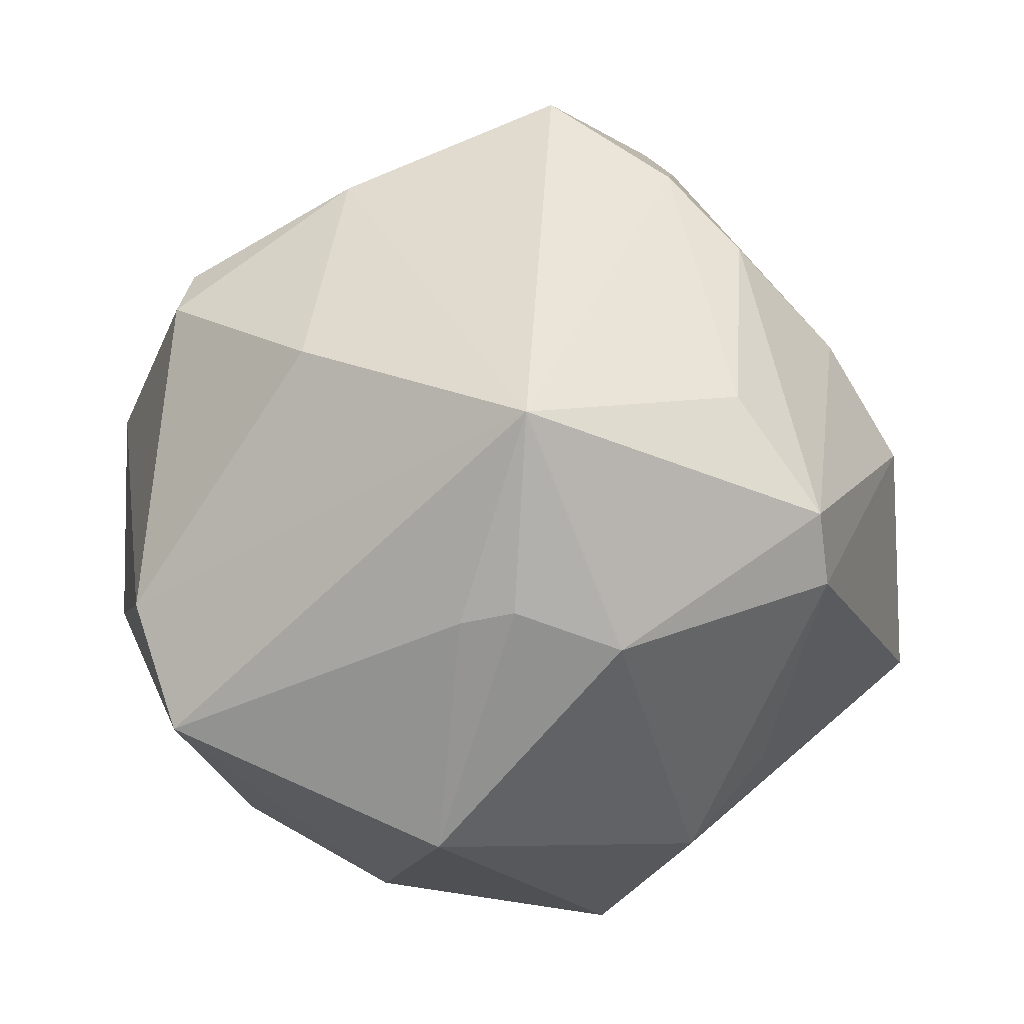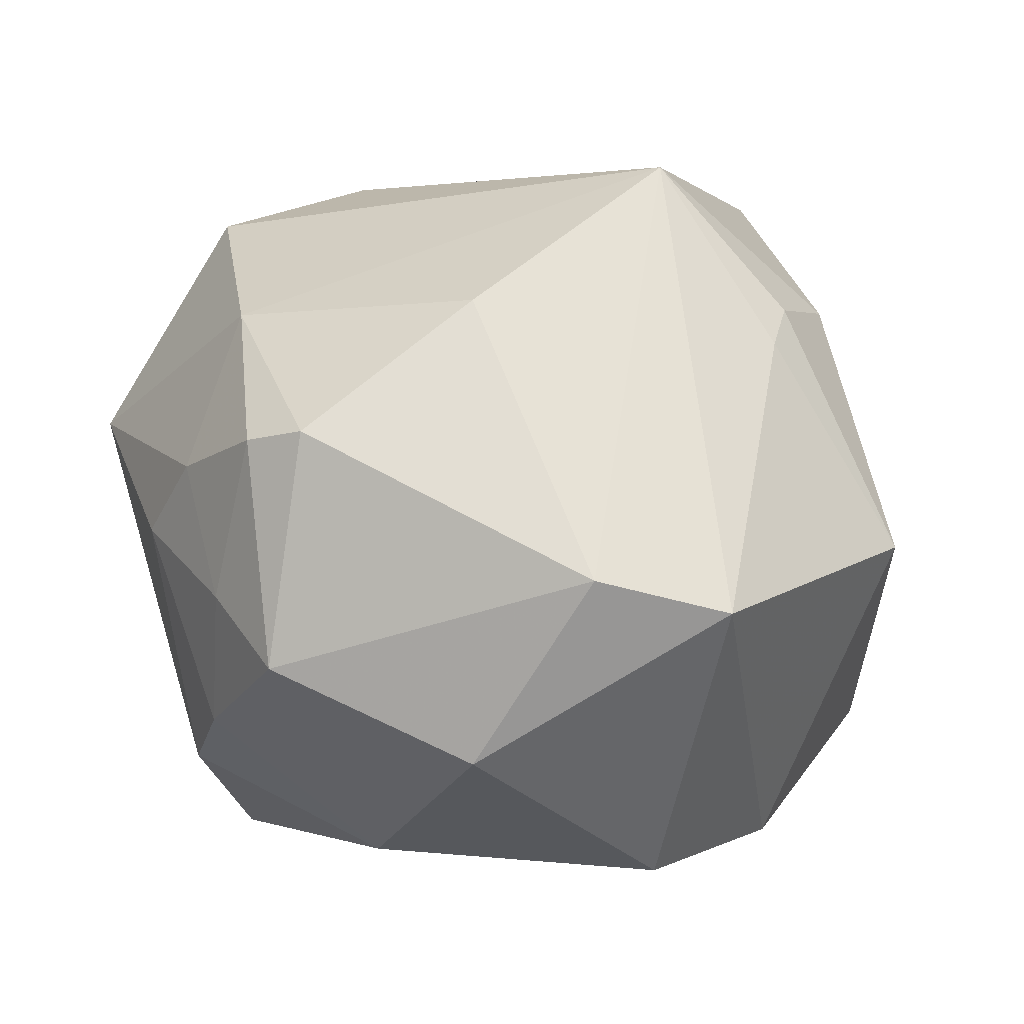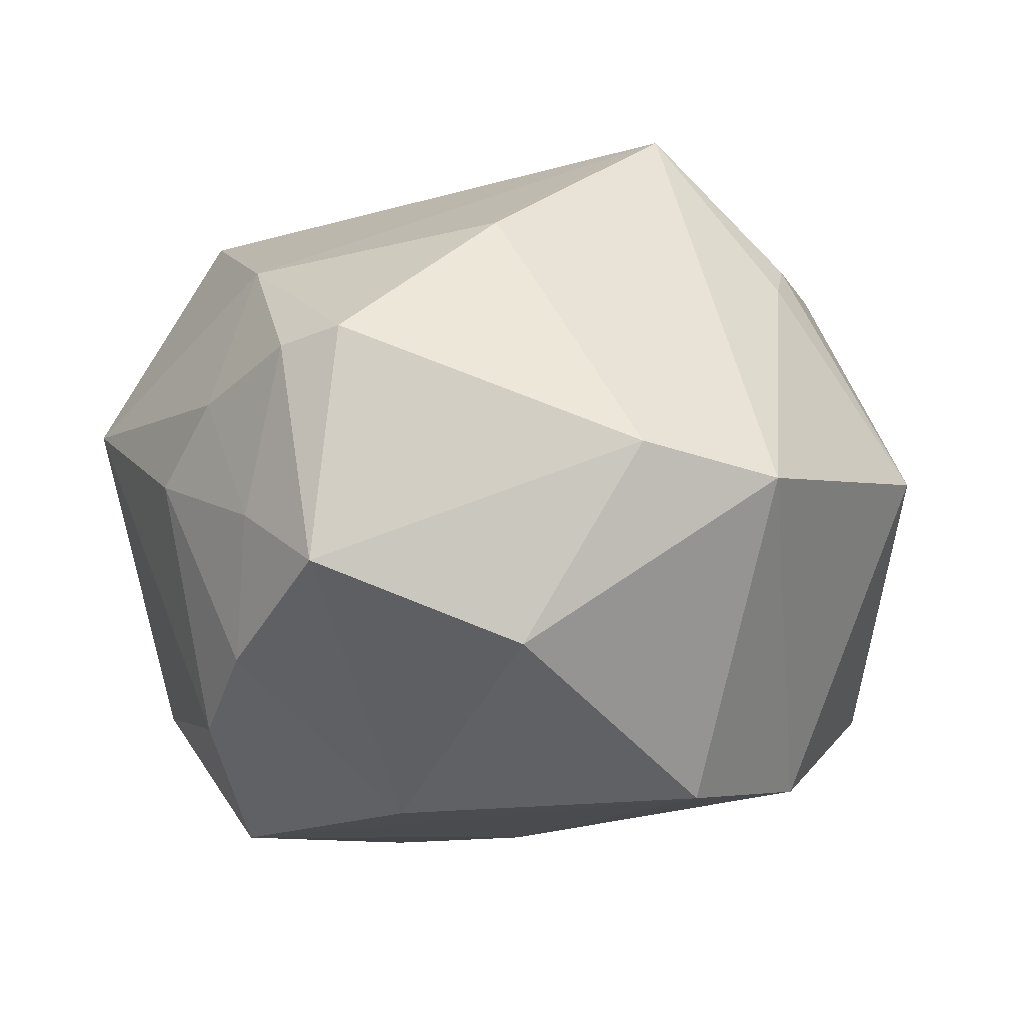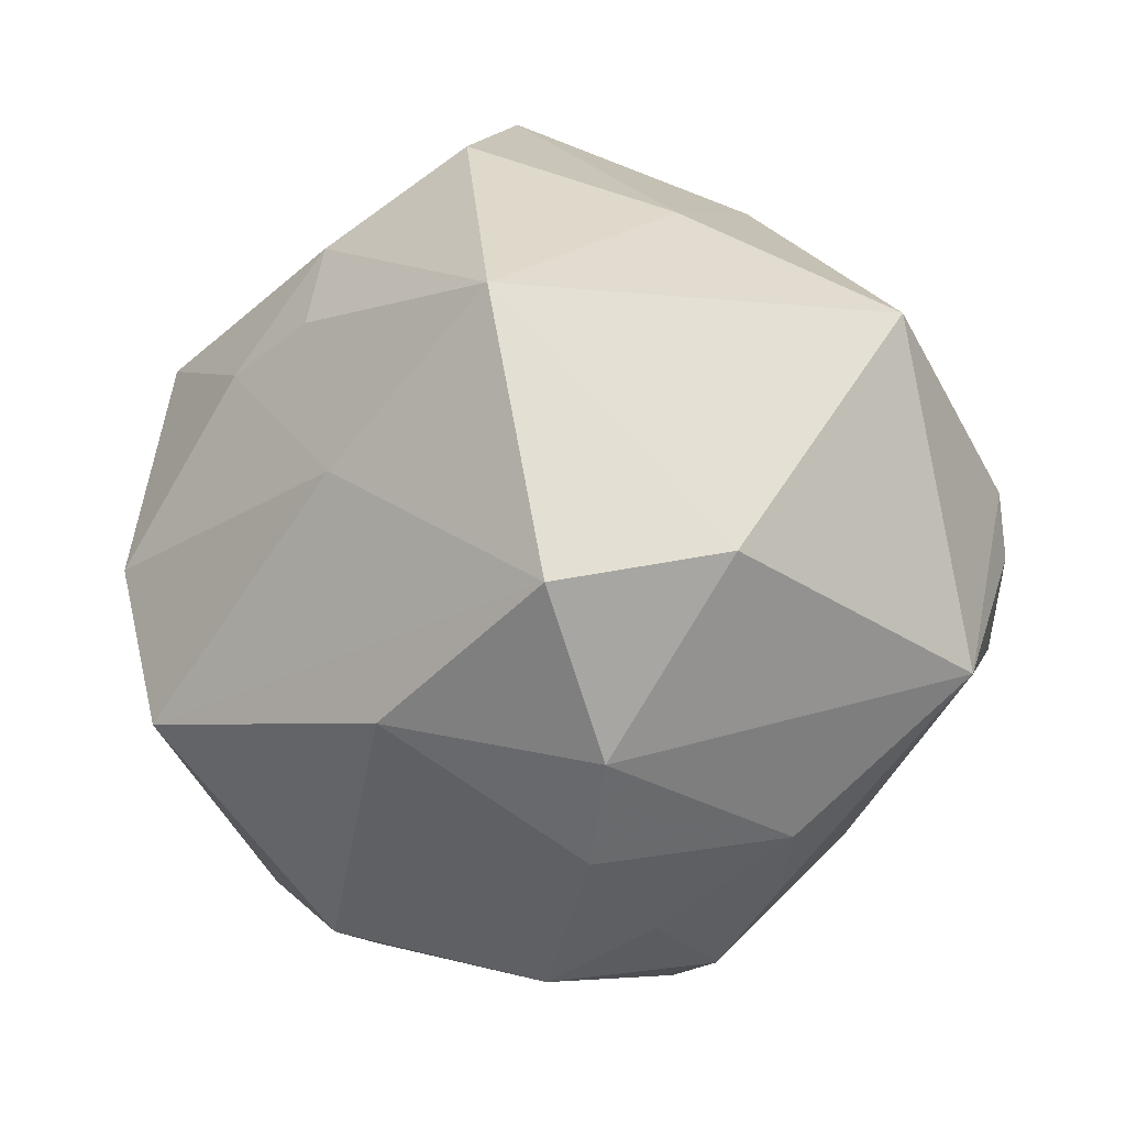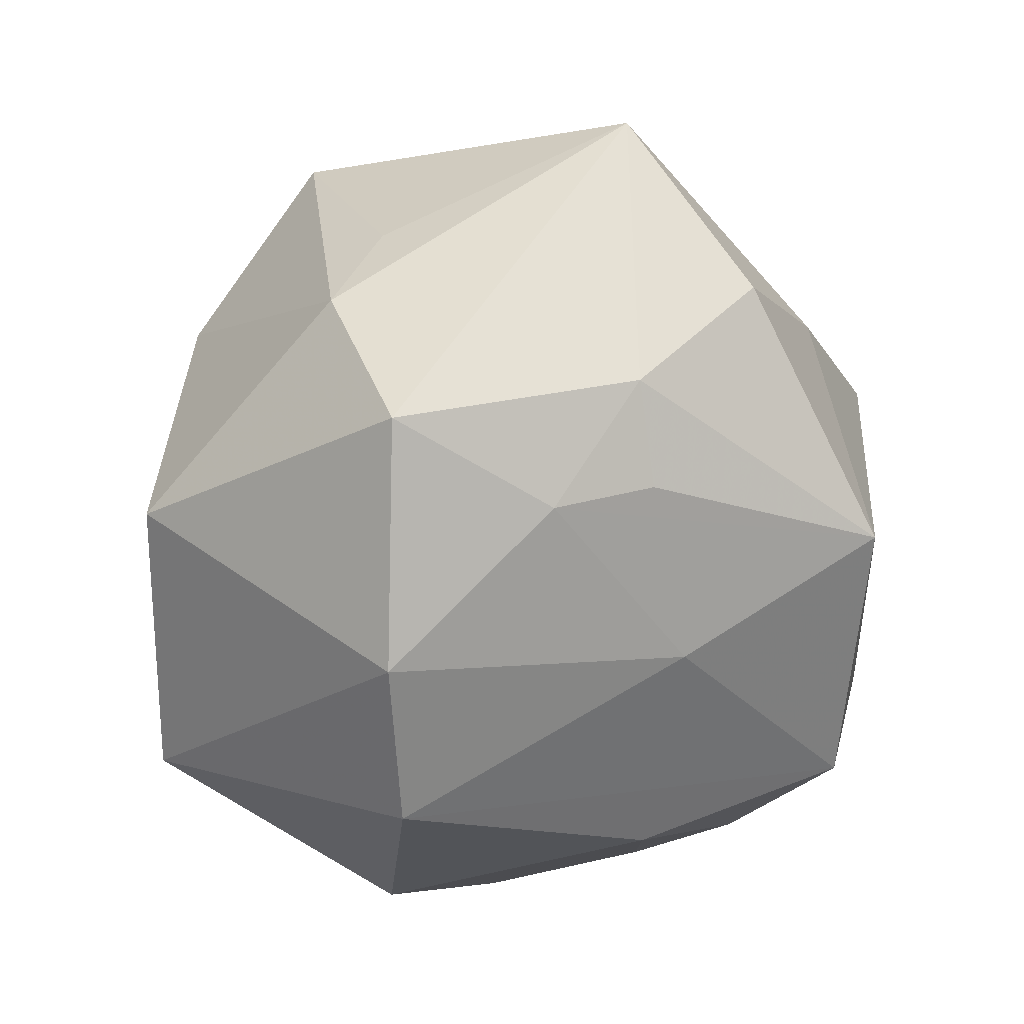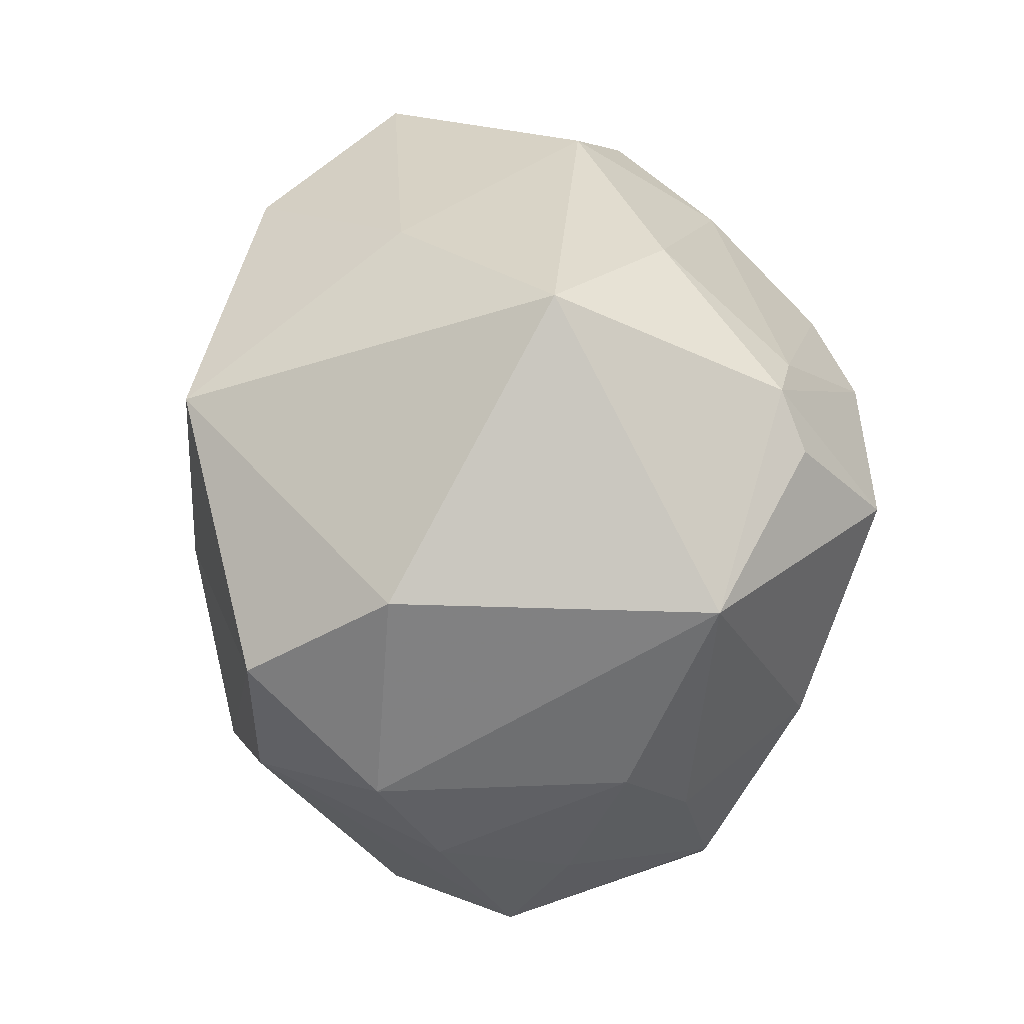
<metadata>
{"format":"obj","ext":"obj","renderer":"f3d","projection":"perspective","resolution":1024,"background":"white","views":[{"elev":56.3,"azim":107.9,"up":"+Z"},{"elev":24.2,"azim":34.4,"up":"+Z"},{"elev":7.2,"azim":28.1,"up":"+Z"},{"elev":-30.3,"azim":-148.5,"up":"+Y"},{"elev":16.5,"azim":143.4,"up":"+Y"},{"elev":-15.9,"azim":-107.9,"up":"+Y"}]}
</metadata>
<code>
v -0.04415 -0.02196 0.009536
v 0.02392 -0.0416 -0.007046
v -0.003812 0.04983 -0.01593
v 0.009498 -0.02075 0.036
v -0.02458 0.03957 0.0008955
v 0.02138 0.03775 -0.003345
v 0.009001 0.02523 -0.03447
v -0.04766 0.01046 -0.01003
v -0.01045 -0.0436 -0.01138
v -0.04605 0.00312 0.01666
v -0.02767 0.02393 -0.02156
v 0.00903 0.01379 -0.03714
v 0.01329 0.04073 0.02392
v 0.03851 -0.003563 -0.02893
v 0.02926 0.02207 0.02569
v 0.03574 0.02338 -0.02617
v -0.03491 -0.02138 -0.02439
v -0.01831 0.004689 -0.04371
v -0.029 0.01006 0.03373
v 0.03076 0.0106 0.02982
v -0.008355 0.03307 -0.03305
v 0.001002 0.02636 0.03632
v -0.01886 -0.02597 0.03
v -0.04006 0.02042 0.005488
v -0.01605 0.04304 0.009243
v 0.004655 -0.006511 -0.03773
v 0.002536 -0.04899 0.001226
v 0.00346 -0.03195 -0.02939
v -0.0178 -0.0377 0.01581
v 0.03356 -0.03331 0.01386
v 0.03505 -0.02226 -0.02616
v 0.0009155 -0.04026 0.02532
v -0.008731 -0.04416 0.00472
v 0.03181 0.0325 -0.008598
v 0.03262 0.005136 0.02787
v 0.009164 0.03822 0.03058
v -0.03705 -0.006676 0.03199
v -0.02432 -0.03701 0.006122
v 0.04504 -0.02458 0.00972
v -0.01782 -0.0384 -0.02077
v -0.04133 0.007906 0.01972
v 0.02048 0.01276 -0.03429
v 0.01594 0.007082 0.04503
v -0.005901 -0.04103 0.02295
v -0.0449 -0.003277 0.01971
v 0.04797 0.007397 0.005821
v -0.02046 -0.02639 -0.0363
v -0.02209 0.03267 0.01887
v -0.02316 0.02042 0.03121
f 46 16 34
f 17 40 1
f 15 46 34
f 16 46 14
f 14 42 16
f 34 16 3
f 47 17 18
f 40 17 47
f 47 28 40
f 31 28 47
f 8 17 1
f 18 17 8
f 31 14 39
f 39 14 46
f 1 40 38
f 20 15 43
f 46 15 20
f 18 42 26
f 42 14 26
f 26 47 18
f 26 14 31
f 31 47 26
f 16 42 7
f 7 3 16
f 34 3 6
f 10 8 1
f 21 7 18
f 3 7 21
f 35 39 46
f 46 20 35
f 43 39 35
f 35 20 43
f 43 15 36
f 12 42 18
f 18 7 12
f 12 7 42
f 23 4 43
f 41 10 19
f 5 8 24
f 8 10 24
f 10 41 24
f 3 21 11
f 5 3 11
f 11 8 5
f 18 8 11
f 11 21 18
f 30 39 43
f 43 4 30
f 9 38 40
f 40 28 9
f 28 27 9
f 38 9 33
f 33 9 27
f 5 24 48
f 48 24 41
f 22 19 43
f 43 36 22
f 13 6 3
f 34 6 13
f 13 15 34
f 13 36 15
f 19 10 37
f 43 19 37
f 37 23 43
f 1 23 37
f 1 38 29
f 29 23 1
f 38 33 29
f 4 23 32
f 32 30 4
f 27 30 32
f 2 30 27
f 2 28 31
f 2 27 28
f 31 39 2
f 39 30 2
f 5 48 25
f 25 48 36
f 25 3 5
f 25 13 3
f 36 13 25
f 36 48 49
f 49 22 36
f 19 22 49
f 49 41 19
f 49 48 41
f 45 10 1
f 1 37 45
f 45 37 10
f 23 29 44
f 44 32 23
f 27 32 44
f 44 33 27
f 44 29 33

</code>
